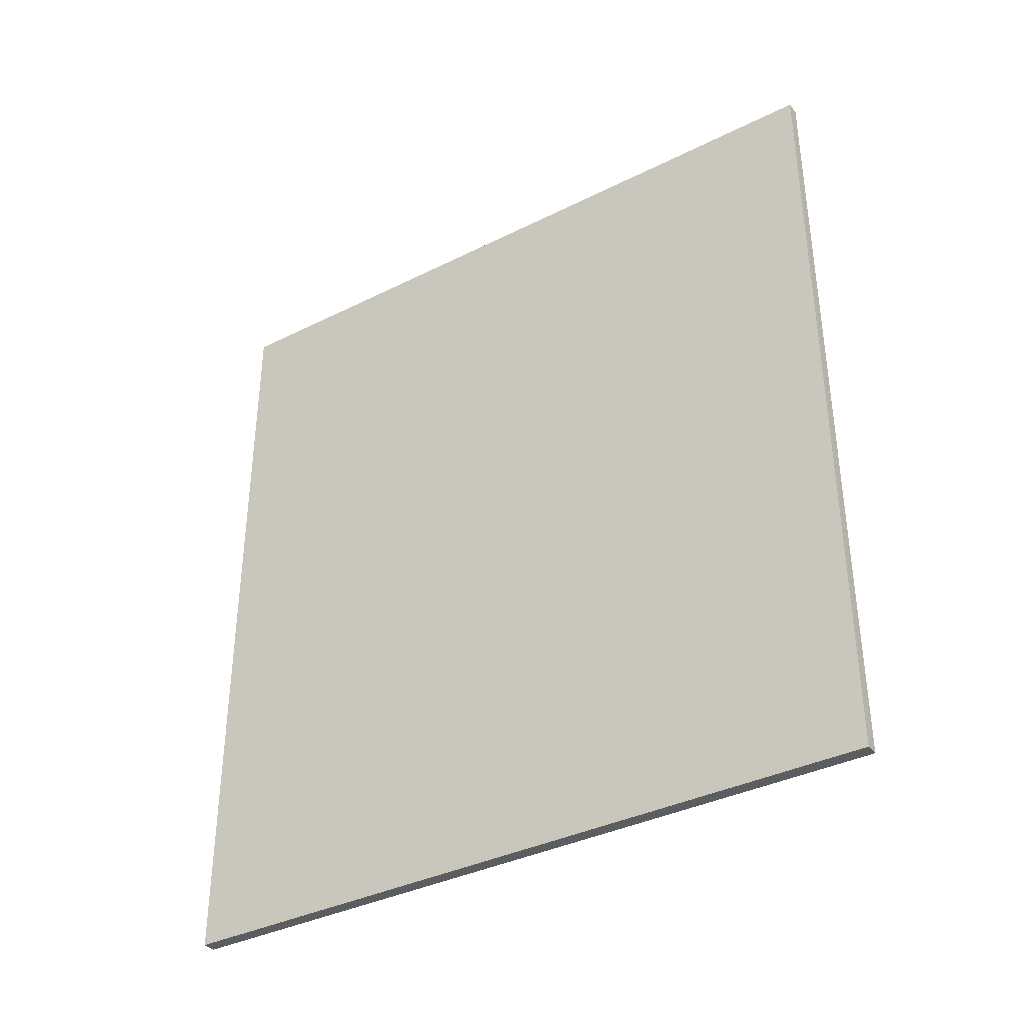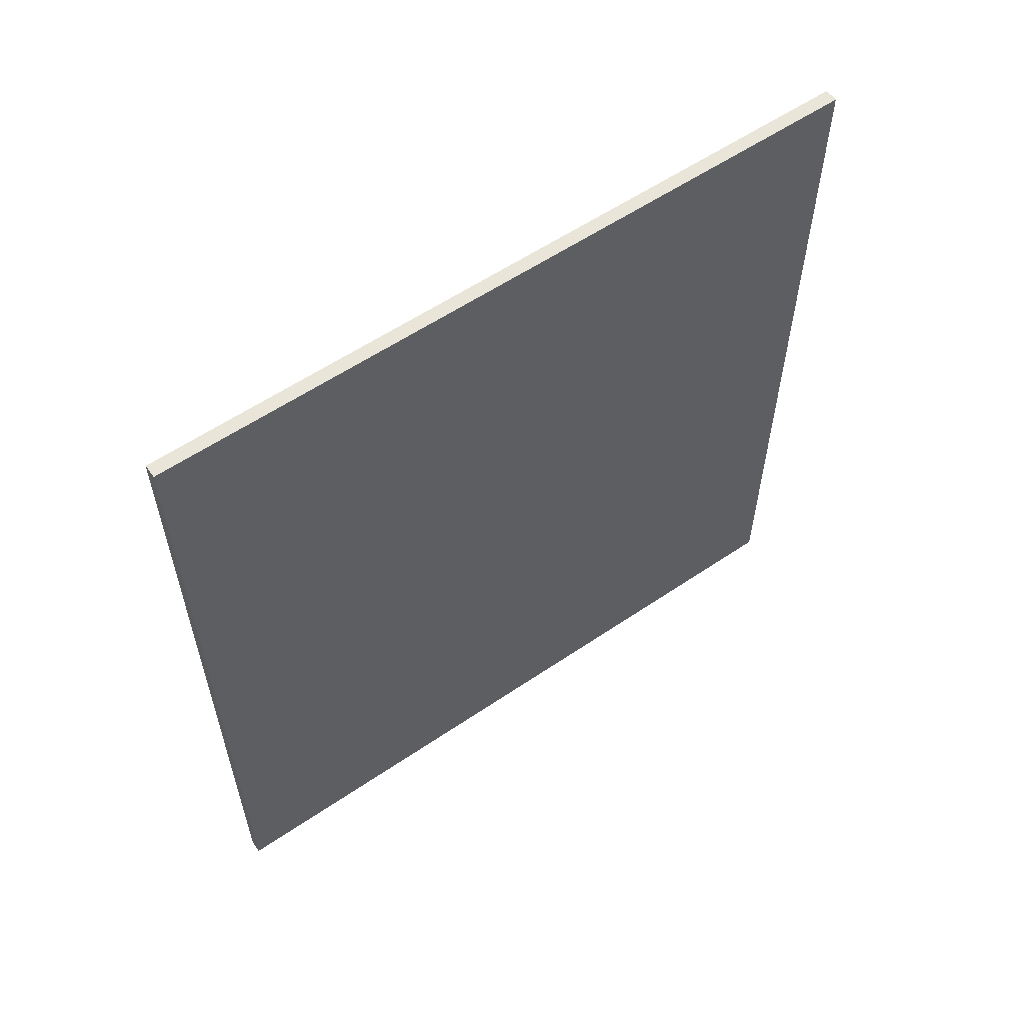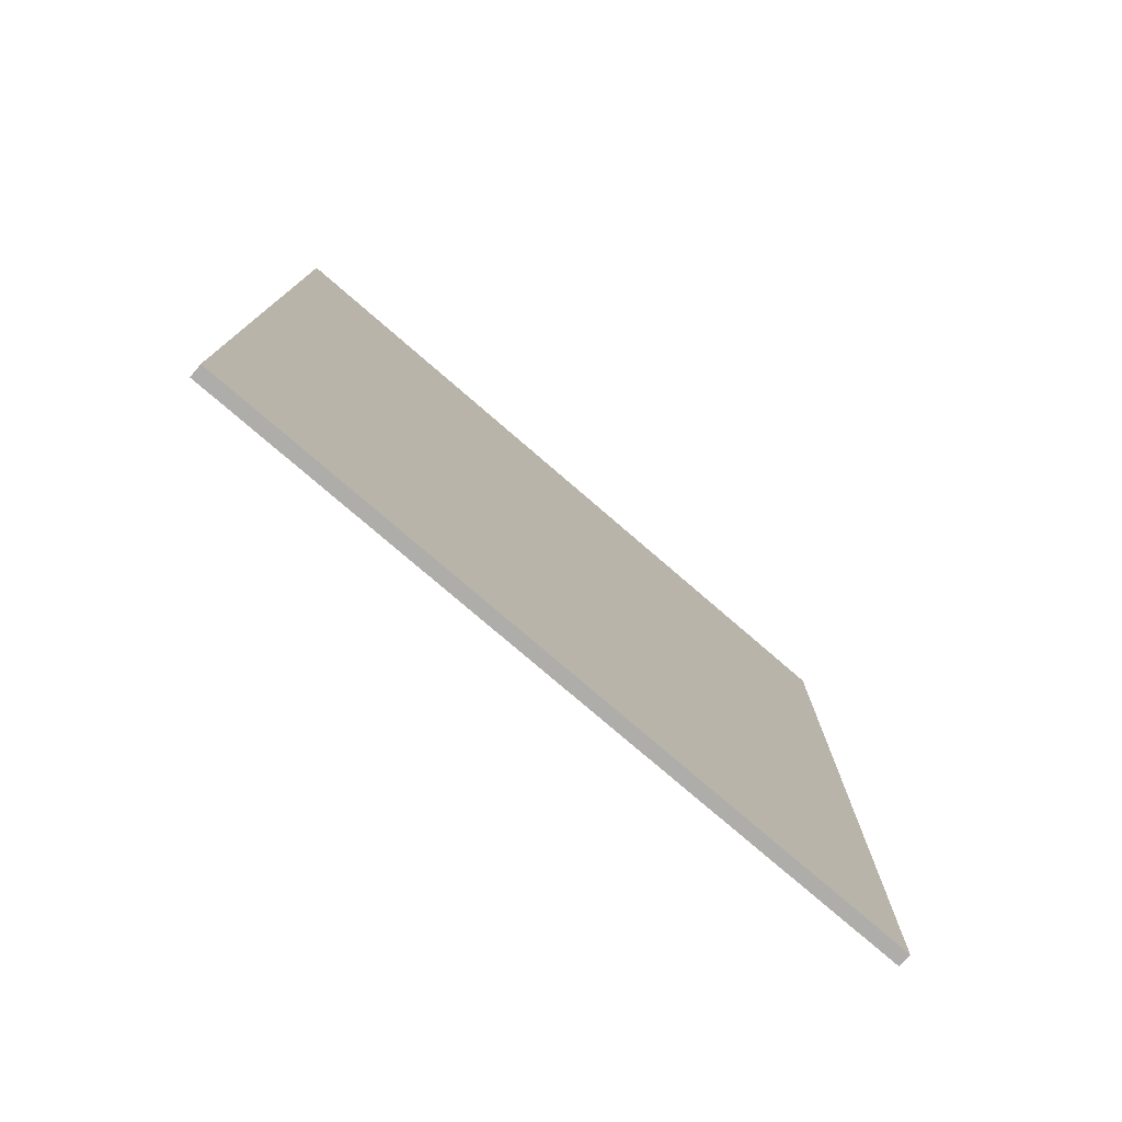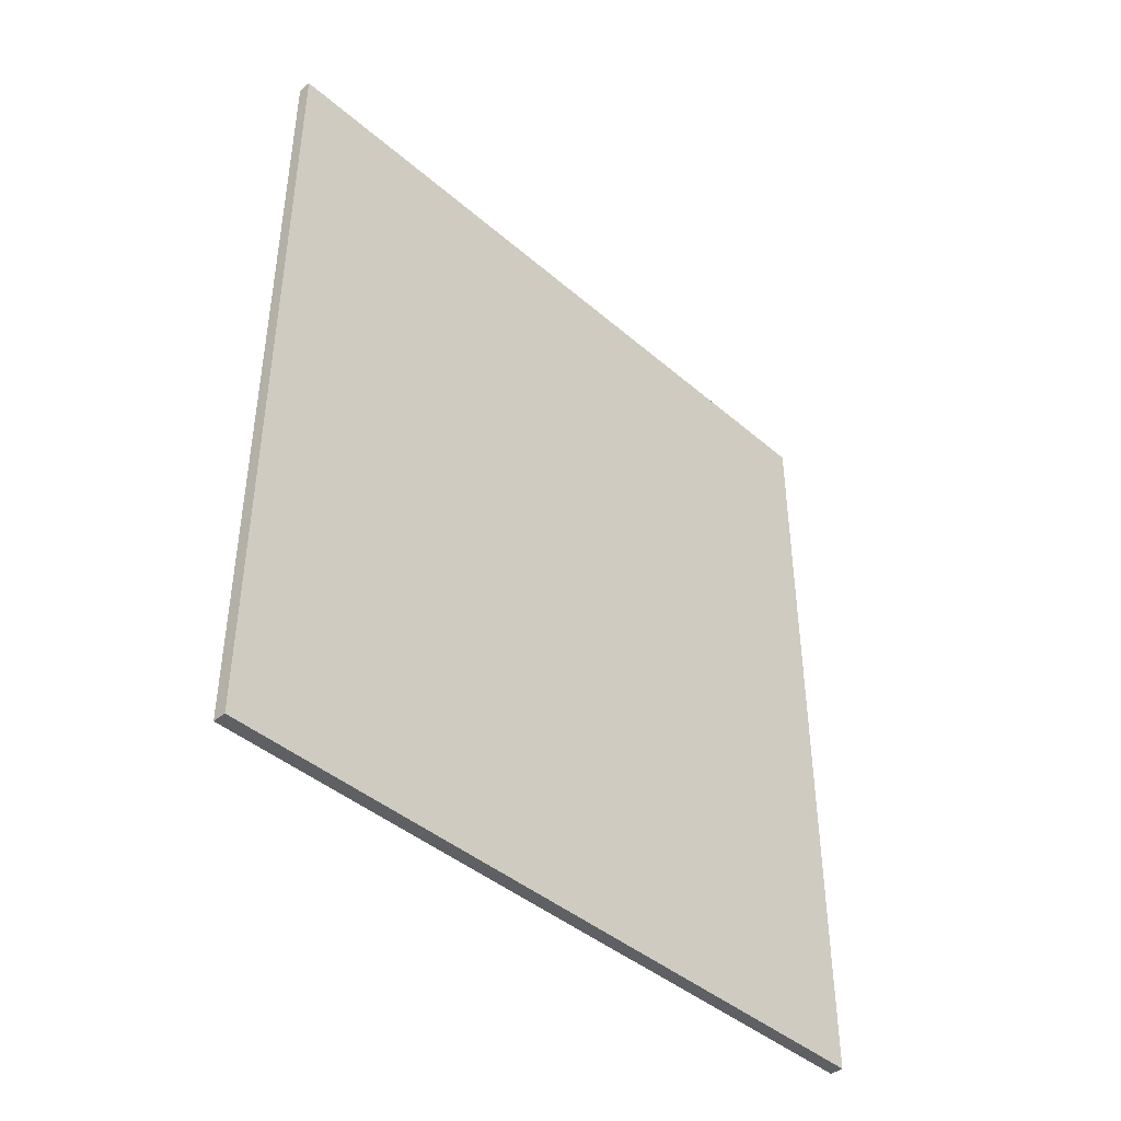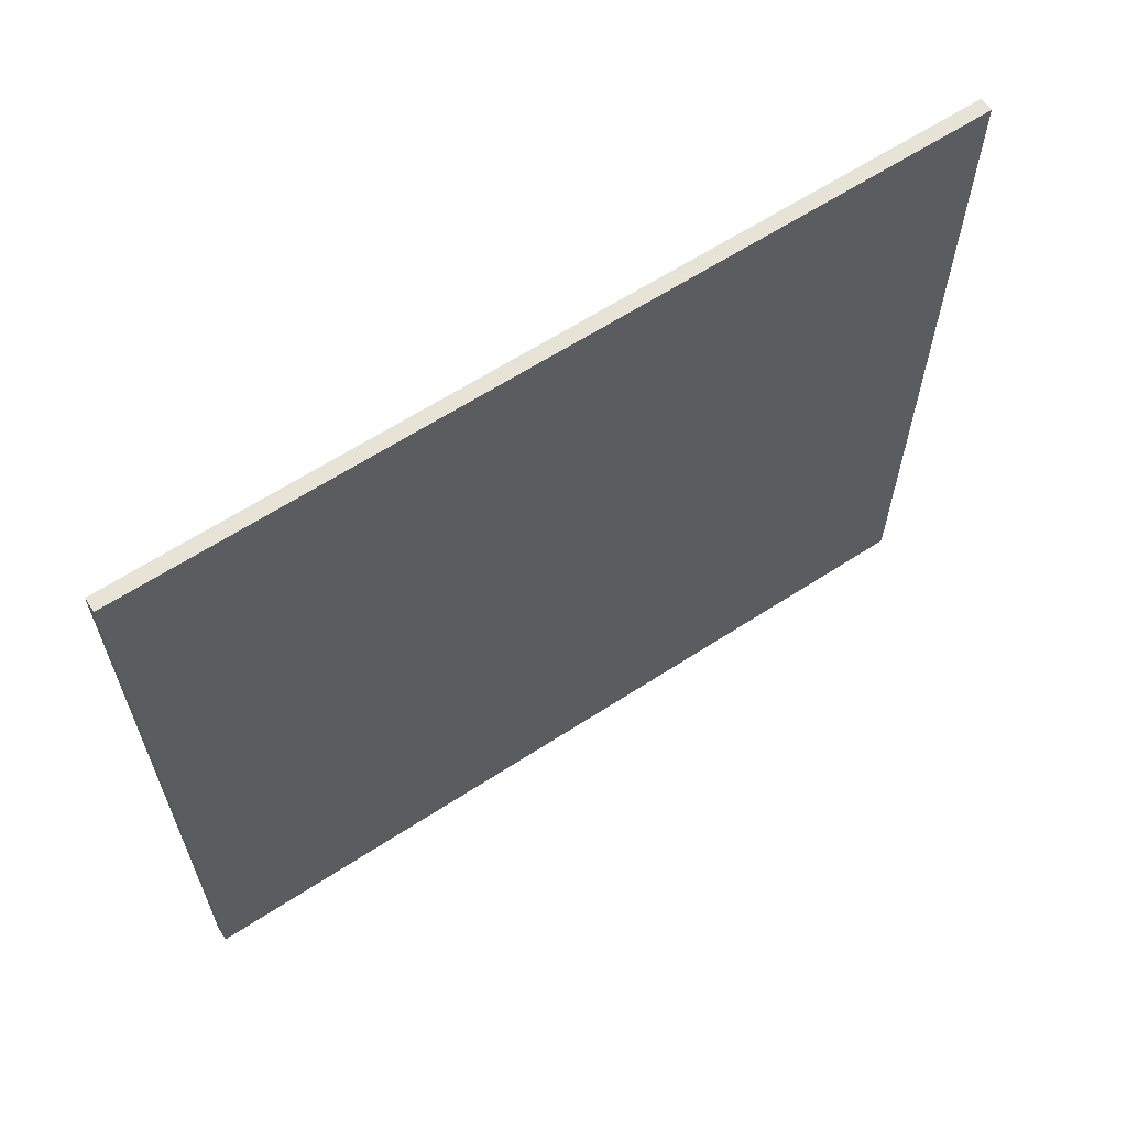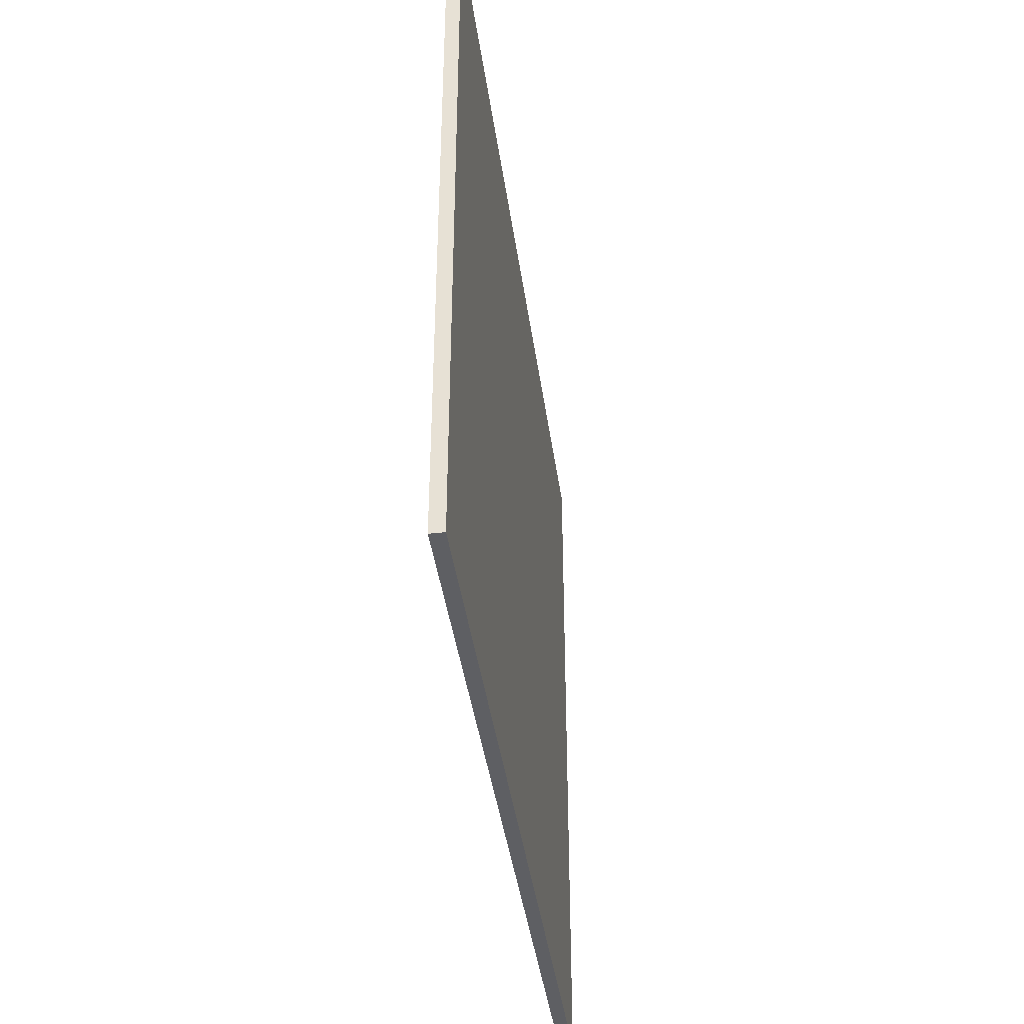
<metadata>
{"format":"obj","ext":"obj","renderer":"f3d","projection":"perspective","resolution":1024,"background":"white","views":[{"elev":-36.7,"azim":-57.0,"up":"+Z"},{"elev":58.1,"azim":54.9,"up":"+Z"},{"elev":-77.2,"azim":49.2,"up":"+Z"},{"elev":-42.7,"azim":44.3,"up":"+Z"},{"elev":62.8,"azim":-123.4,"up":"+Y"},{"elev":-41.0,"azim":7.8,"up":"+Y"}]}
</metadata>
<code>
o Vert
v 0 0 0
v 0 0 -0.3
v 0.005 0 0
v 0.005 0 -0.3
v 0 0.2734 0
v 0 0.2734 -0.3
v 0.005 0.2734 0
v 0.005 0.2734 -0.3
f 1 3 4 2
f 5 6 8 7
f 2 4 8 6
f 1 2 6 5
f 3 1 5 7
f 4 3 7 8

</code>
